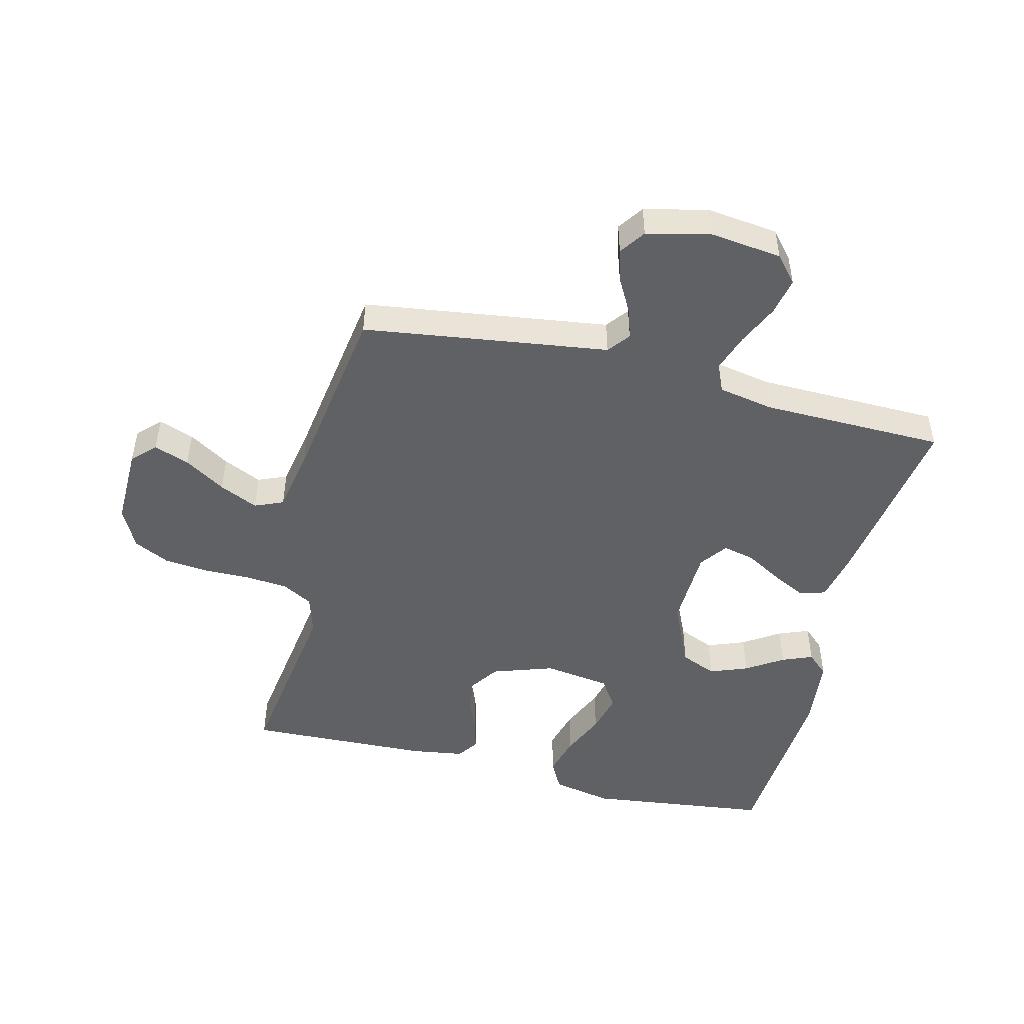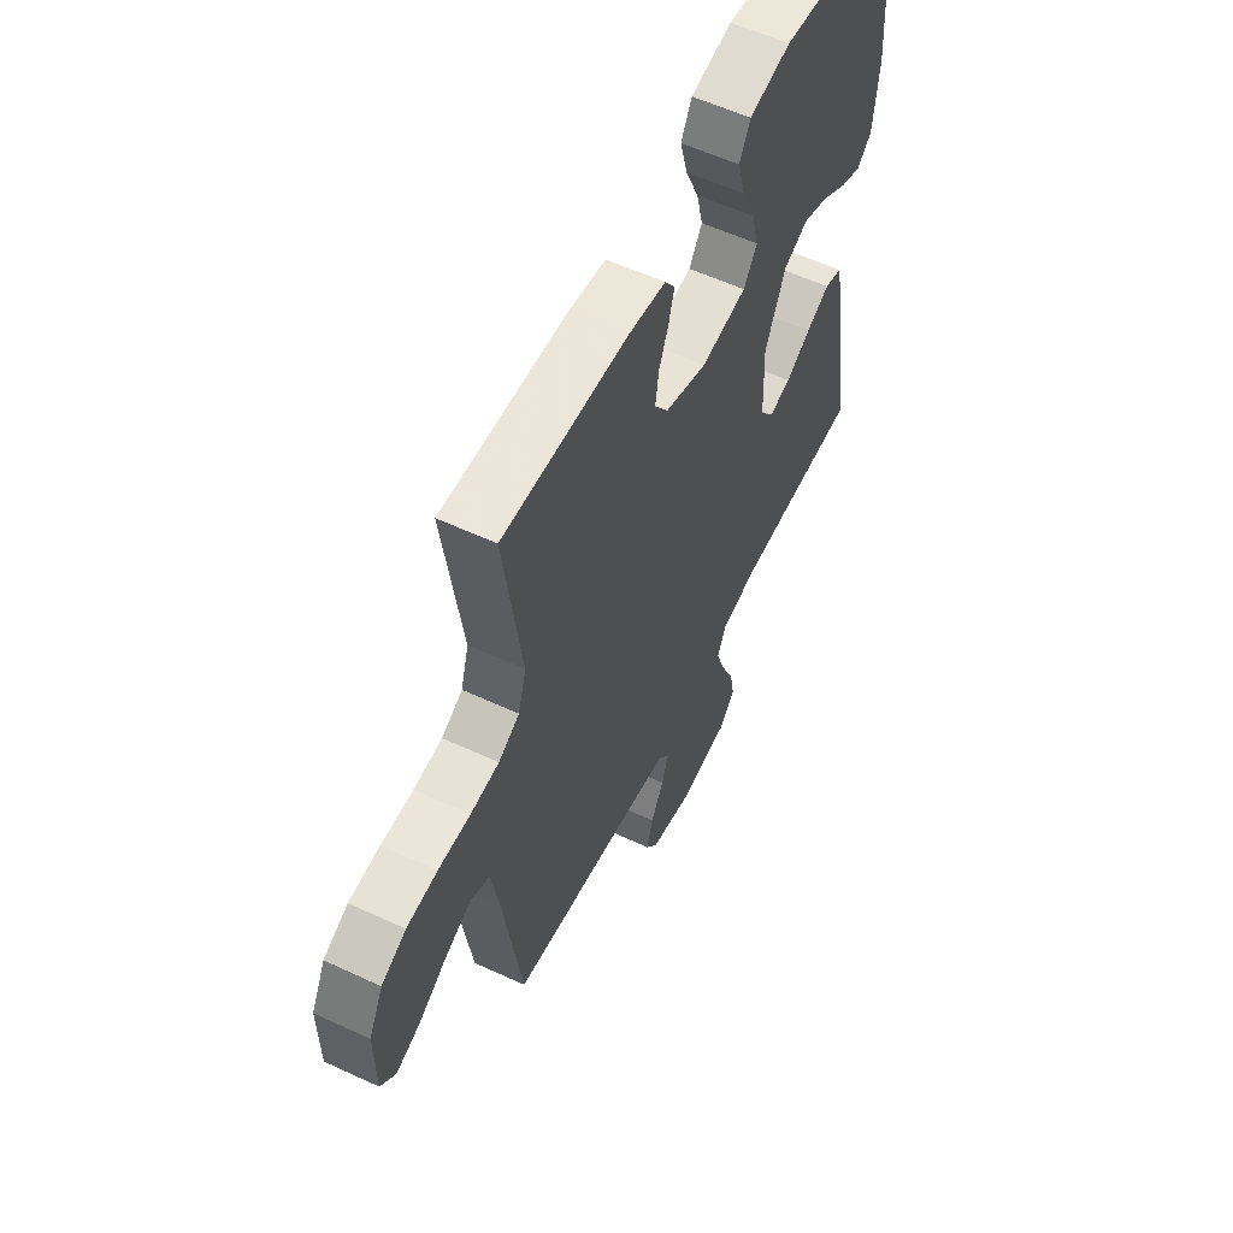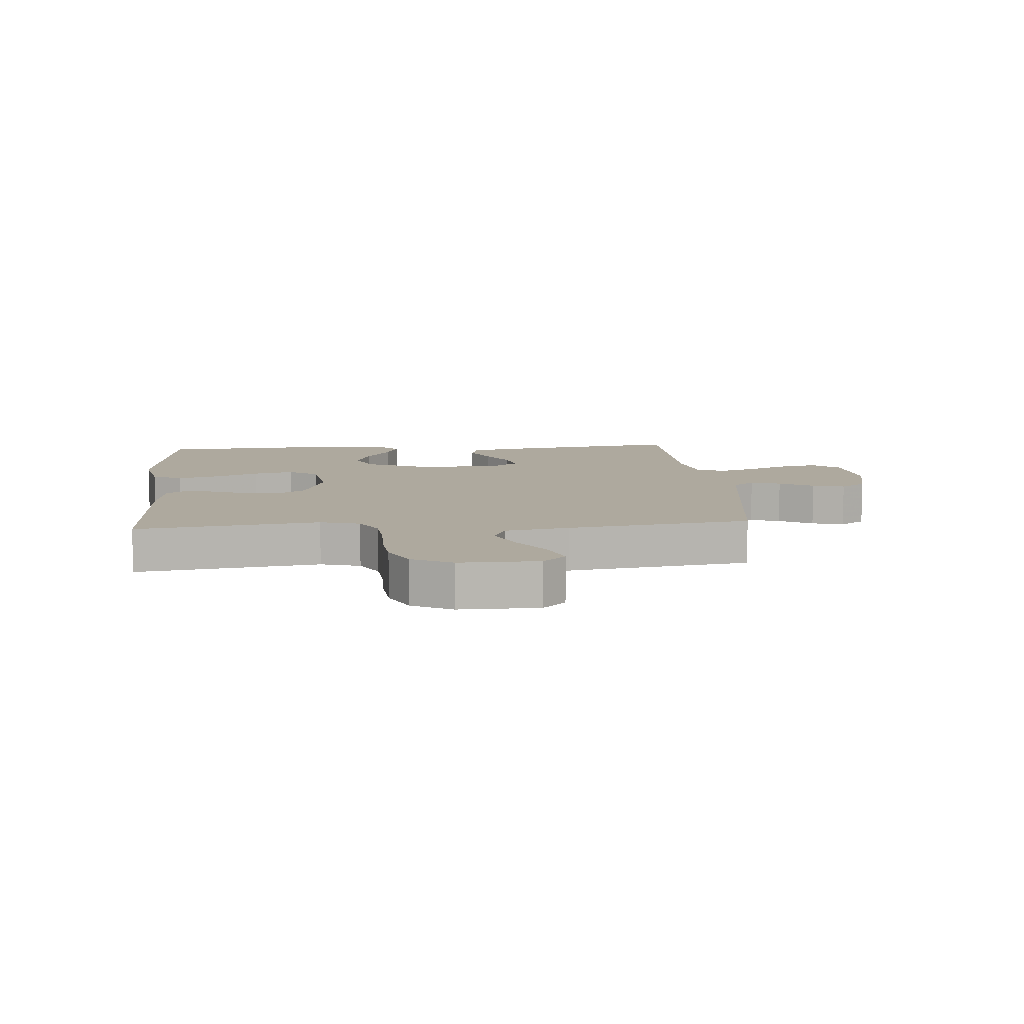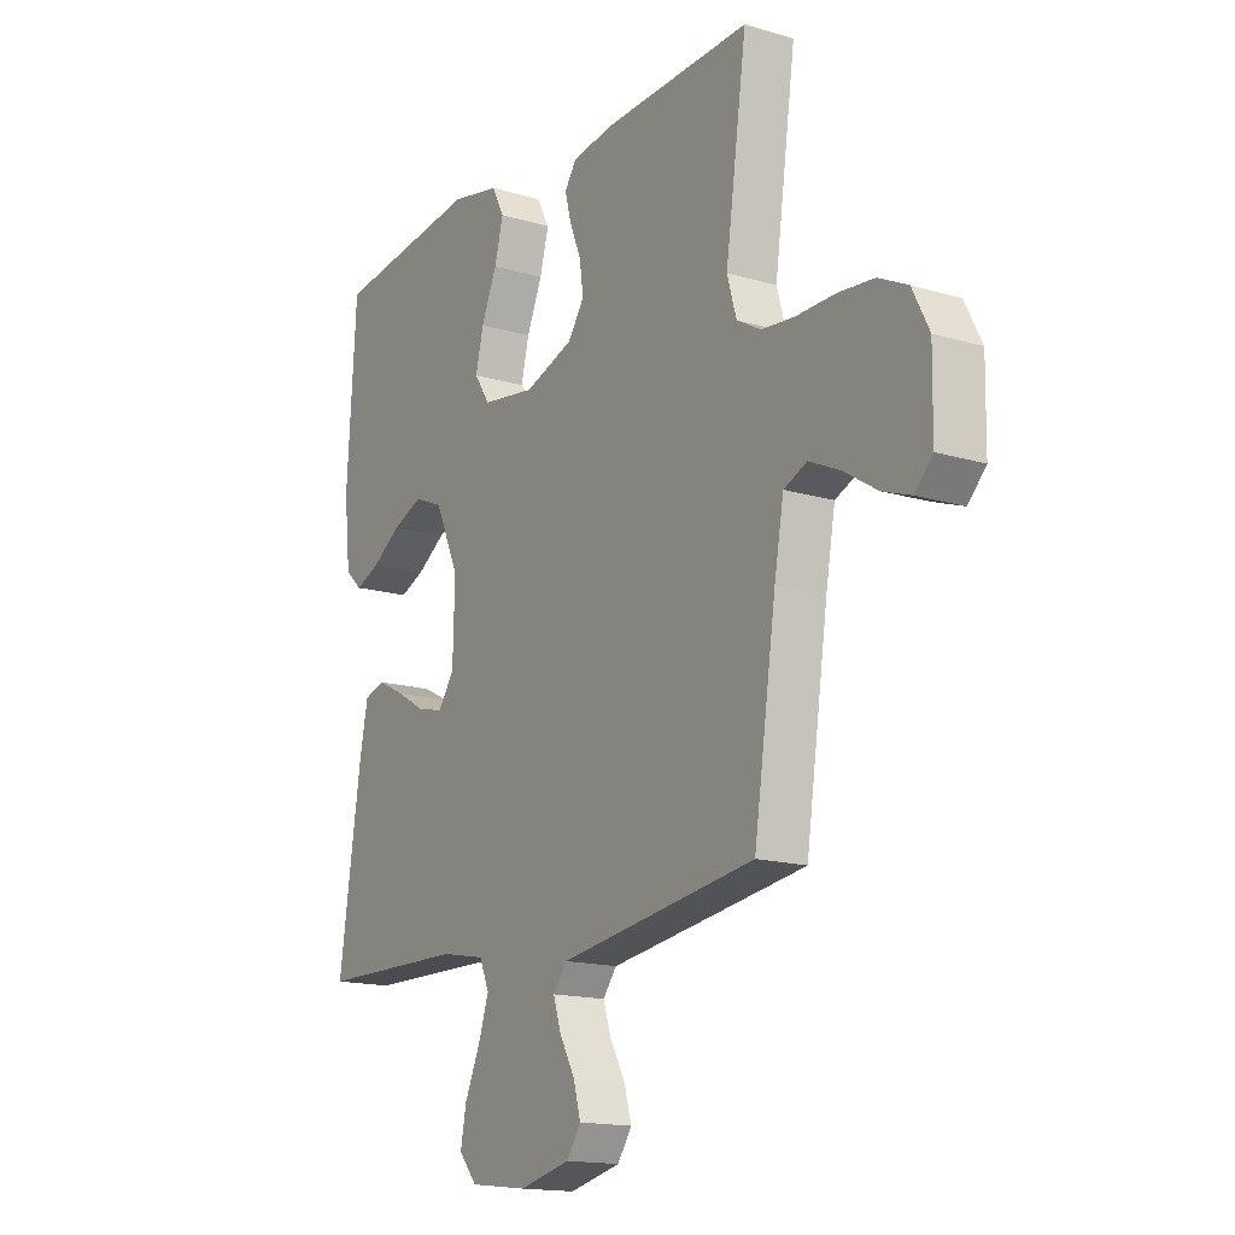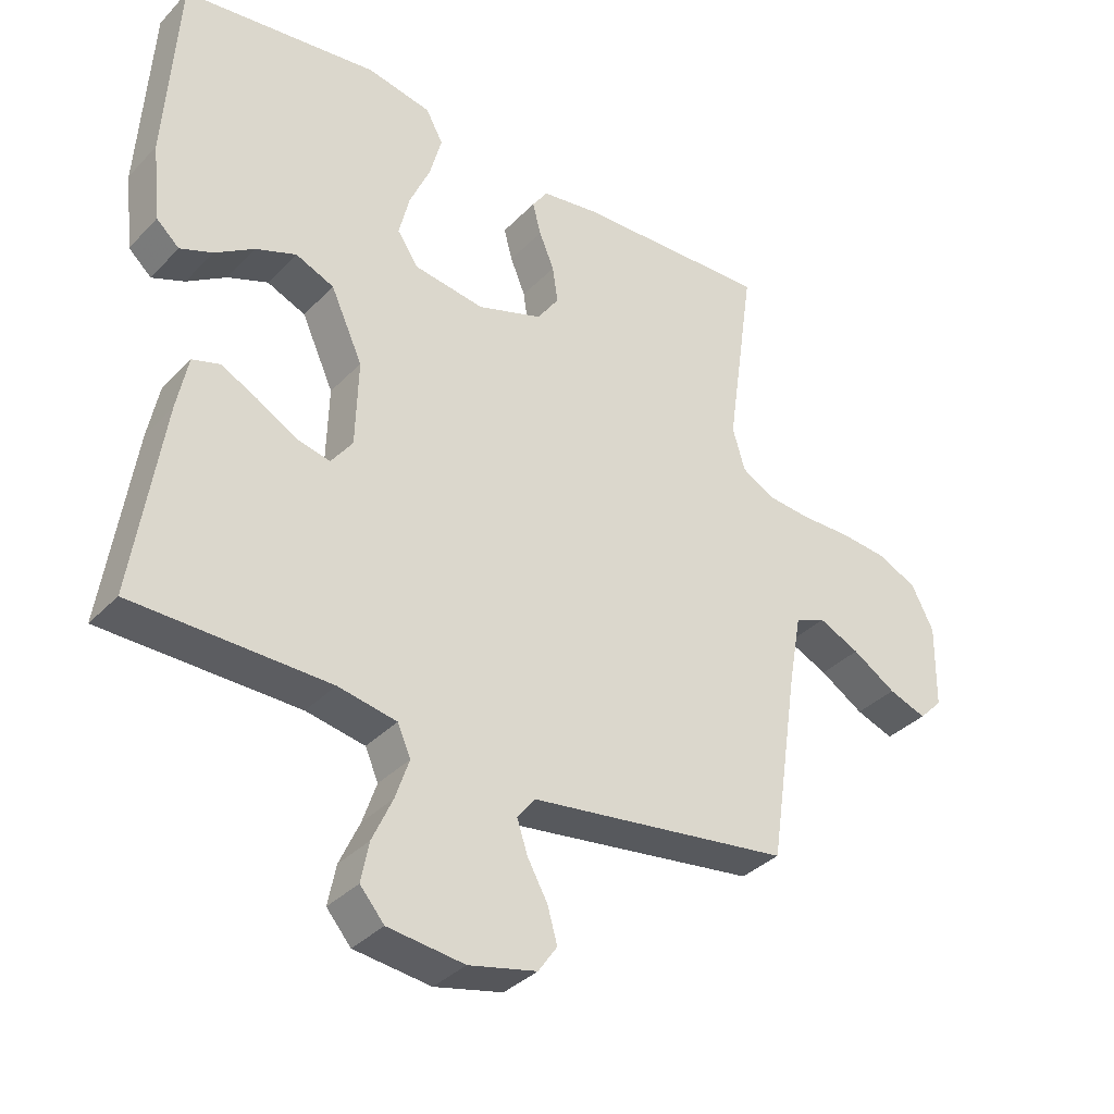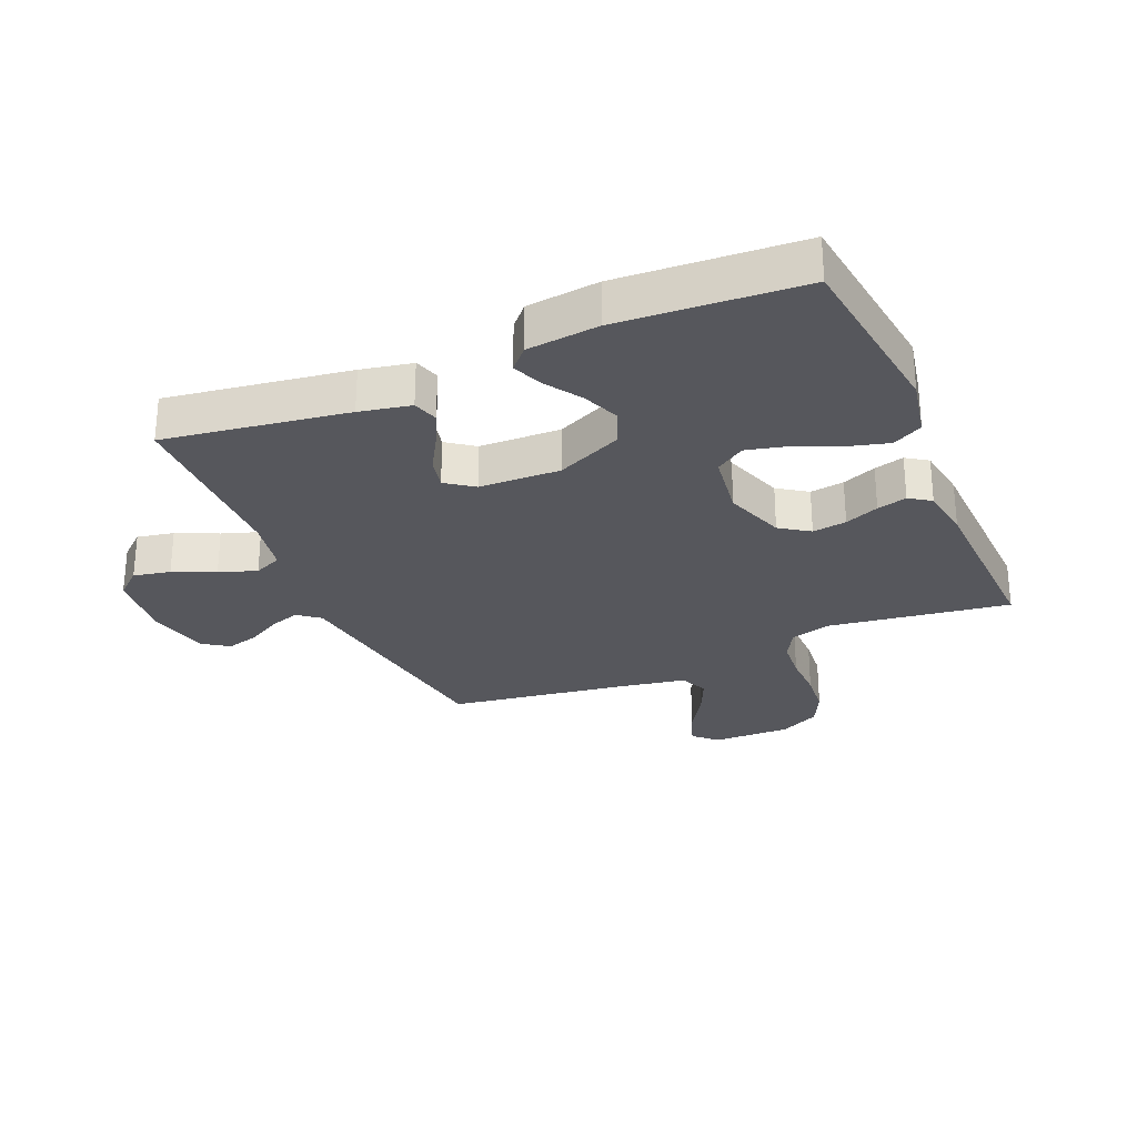
<metadata>
{"format":"obj","ext":"obj","renderer":"f3d","projection":"perspective","resolution":1024,"background":"white","views":[{"elev":-48.4,"azim":166.1,"up":"+Y"},{"elev":57.5,"azim":115.8,"up":"+Z"},{"elev":9.1,"azim":85.3,"up":"+Y"},{"elev":-15.8,"azim":58.2,"up":"+Z"},{"elev":-35.6,"azim":-37.2,"up":"+Z"},{"elev":-27.6,"azim":-66.7,"up":"+Y"}]}
</metadata>
<code>
v -0.5 0.07 -0.5
v -0.455 0.07 -0.2
v -0.438 0.07 -0.116
v -0.396 0.07 -0.103
v -0.34 0.07 -0.131
v -0.28 0.07 -0.166
v -0.228 0.07 -0.178
v -0.195 0.07 -0.133
v -0.191 0.07 0
v -0.24 0.07 0.108
v -0.299 0.07 0.133
v -0.361 0.07 0.109
v -0.421 0.07 0.07
v -0.471 0.07 0.05
v -0.506 0.07 0.082
v -0.519 0.07 0.2
v -0.5 0.07 0.5
v -0.2 0.07 0.537
v -0.101 0.07 0.517
v -0.075 0.07 0.468
v -0.093 0.07 0.401
v -0.125 0.07 0.328
v -0.141 0.07 0.262
v -0.109 0.07 0.214
v 0 0.07 0.198
v 0.1 0.07 0.232
v 0.133 0.07 0.28
v 0.125 0.07 0.336
v 0.102 0.07 0.392
v 0.089 0.07 0.441
v 0.113 0.07 0.476
v 0.2 0.07 0.489
v 0.5 0.07 0.5
v 0.457 0.07 0.2
v 0.476 0.07 0.135
v 0.526 0.07 0.107
v 0.594 0.07 0.101
v 0.671 0.07 0.102
v 0.744 0.07 0.095
v 0.803 0.07 0.066
v 0.837 0.07 0
v 0.835 0.07 -0.13
v 0.799 0.07 -0.167
v 0.741 0.07 -0.146
v 0.674 0.07 -0.104
v 0.611 0.07 -0.075
v 0.564 0.07 -0.095
v 0.545 0.07 -0.2
v 0.5 0.07 -0.5
v 0.2 0.07 -0.542
v 0.099 0.07 -0.556
v 0.071 0.07 -0.592
v 0.087 0.07 -0.641
v 0.118 0.07 -0.697
v 0.133 0.07 -0.75
v 0.104 0.07 -0.792
v 0 0.07 -0.816
v -0.117 0.07 -0.802
v -0.154 0.07 -0.759
v -0.142 0.07 -0.698
v -0.111 0.07 -0.63
v -0.09 0.07 -0.568
v -0.11 0.07 -0.522
v -0.2 0.07 -0.505
v -0.5 0 -0.5
v -0.455 0 -0.2
v -0.438 0 -0.116
v -0.396 0 -0.103
v -0.34 0 -0.131
v -0.28 0 -0.166
v -0.228 0 -0.178
v -0.195 0 -0.133
v -0.191 0 0
v -0.24 0 0.108
v -0.299 0 0.133
v -0.361 0 0.109
v -0.421 0 0.07
v -0.471 0 0.05
v -0.506 0 0.082
v -0.519 0 0.2
v -0.5 0 0.5
v -0.2 0 0.537
v -0.101 0 0.517
v -0.075 0 0.468
v -0.093 0 0.401
v -0.125 0 0.328
v -0.141 0 0.262
v -0.109 0 0.214
v 0 0 0.198
v 0.1 0 0.232
v 0.133 0 0.28
v 0.125 0 0.336
v 0.102 0 0.392
v 0.089 0 0.441
v 0.113 0 0.476
v 0.2 0 0.489
v 0.5 0 0.5
v 0.457 0 0.2
v 0.476 0 0.135
v 0.526 0 0.107
v 0.594 0 0.101
v 0.671 0 0.102
v 0.744 0 0.095
v 0.803 0 0.066
v 0.837 0 0
v 0.835 0 -0.13
v 0.799 0 -0.167
v 0.741 0 -0.146
v 0.674 0 -0.104
v 0.611 0 -0.075
v 0.564 0 -0.095
v 0.545 0 -0.2
v 0.5 0 -0.5
v 0.2 0 -0.542
v 0.099 0 -0.556
v 0.071 0 -0.592
v 0.087 0 -0.641
v 0.118 0 -0.697
v 0.133 0 -0.75
v 0.104 0 -0.792
v 0 0 -0.816
v -0.117 0 -0.802
v -0.154 0 -0.759
v -0.142 0 -0.698
v -0.111 0 -0.63
v -0.09 0 -0.568
v -0.11 0 -0.522
v -0.2 0 -0.505
f 59 60 61
f 58 59 61
f 57 58 61
f 56 57 61
f 55 56 61
f 54 55 61
f 53 54 61
f 52 53 61 62
f 51 52 62 63
f 51 63 64
f 50 51 64
f 49 50 64
f 48 49 64
f 43 44 45
f 42 43 45
f 41 42 45
f 40 41 45
f 39 40 45
f 38 39 45
f 37 38 45
f 36 37 45 46
f 35 36 46 47
f 32 33 34
f 31 32 34
f 30 31 34
f 29 30 34
f 28 29 34
f 27 28 34 35
f 47 48 64
f 35 47 64
f 27 35 64
f 26 27 64
f 20 21 22
f 19 20 22
f 18 19 22
f 17 18 22
f 16 17 22
f 15 16 22
f 14 15 22
f 13 14 22
f 12 13 22
f 11 12 22 23
f 10 11 23 24
f 4 5 6
f 3 4 6
f 2 3 6
f 1 2 6
f 64 1 6
f 64 6 7
f 25 26 64
f 9 10 24 25
f 8 9 25 64
f 7 8 64
f 125 124 123
f 125 123 122
f 125 122 121
f 125 121 120
f 125 120 119
f 125 119 118
f 125 118 117
f 126 125 117 116
f 127 126 116 115
f 128 127 115
f 128 115 114
f 128 114 113
f 128 113 112
f 109 108 107
f 109 107 106
f 109 106 105
f 109 105 104
f 109 104 103
f 109 103 102
f 109 102 101
f 110 109 101 100
f 111 110 100 99
f 98 97 96
f 98 96 95
f 98 95 94
f 98 94 93
f 98 93 92
f 99 98 92 91
f 128 112 111
f 128 111 99
f 128 99 91
f 128 91 90
f 86 85 84
f 86 84 83
f 86 83 82
f 86 82 81
f 86 81 80
f 86 80 79
f 86 79 78
f 86 78 77
f 86 77 76
f 87 86 76 75
f 88 87 75 74
f 70 69 68
f 70 68 67
f 70 67 66
f 70 66 65
f 70 65 128
f 71 70 128
f 128 90 89
f 89 88 74 73
f 128 89 73 72
f 128 72 71
f 1 65 66 2
f 2 66 67 3
f 3 67 68 4
f 4 68 69 5
f 5 69 70 6
f 6 70 71 7
f 7 71 72 8
f 8 72 73 9
f 9 73 74 10
f 10 74 75 11
f 11 75 76 12
f 12 76 77 13
f 13 77 78 14
f 14 78 79 15
f 15 79 80 16
f 16 80 81 17
f 17 81 82 18
f 18 82 83 19
f 19 83 84 20
f 20 84 85 21
f 21 85 86 22
f 22 86 87 23
f 23 87 88 24
f 24 88 89 25
f 25 89 90 26
f 26 90 91 27
f 27 91 92 28
f 28 92 93 29
f 29 93 94 30
f 30 94 95 31
f 31 95 96 32
f 32 96 97 33
f 33 97 98 34
f 34 98 99 35
f 35 99 100 36
f 36 100 101 37
f 37 101 102 38
f 38 102 103 39
f 39 103 104 40
f 40 104 105 41
f 41 105 106 42
f 42 106 107 43
f 43 107 108 44
f 44 108 109 45
f 45 109 110 46
f 46 110 111 47
f 47 111 112 48
f 48 112 113 49
f 49 113 114 50
f 50 114 115 51
f 51 115 116 52
f 52 116 117 53
f 53 117 118 54
f 54 118 119 55
f 55 119 120 56
f 56 120 121 57
f 57 121 122 58
f 58 122 123 59
f 59 123 124 60
f 60 124 125 61
f 61 125 126 62
f 62 126 127 63
f 63 127 128 64
f 64 128 65 1

</code>
